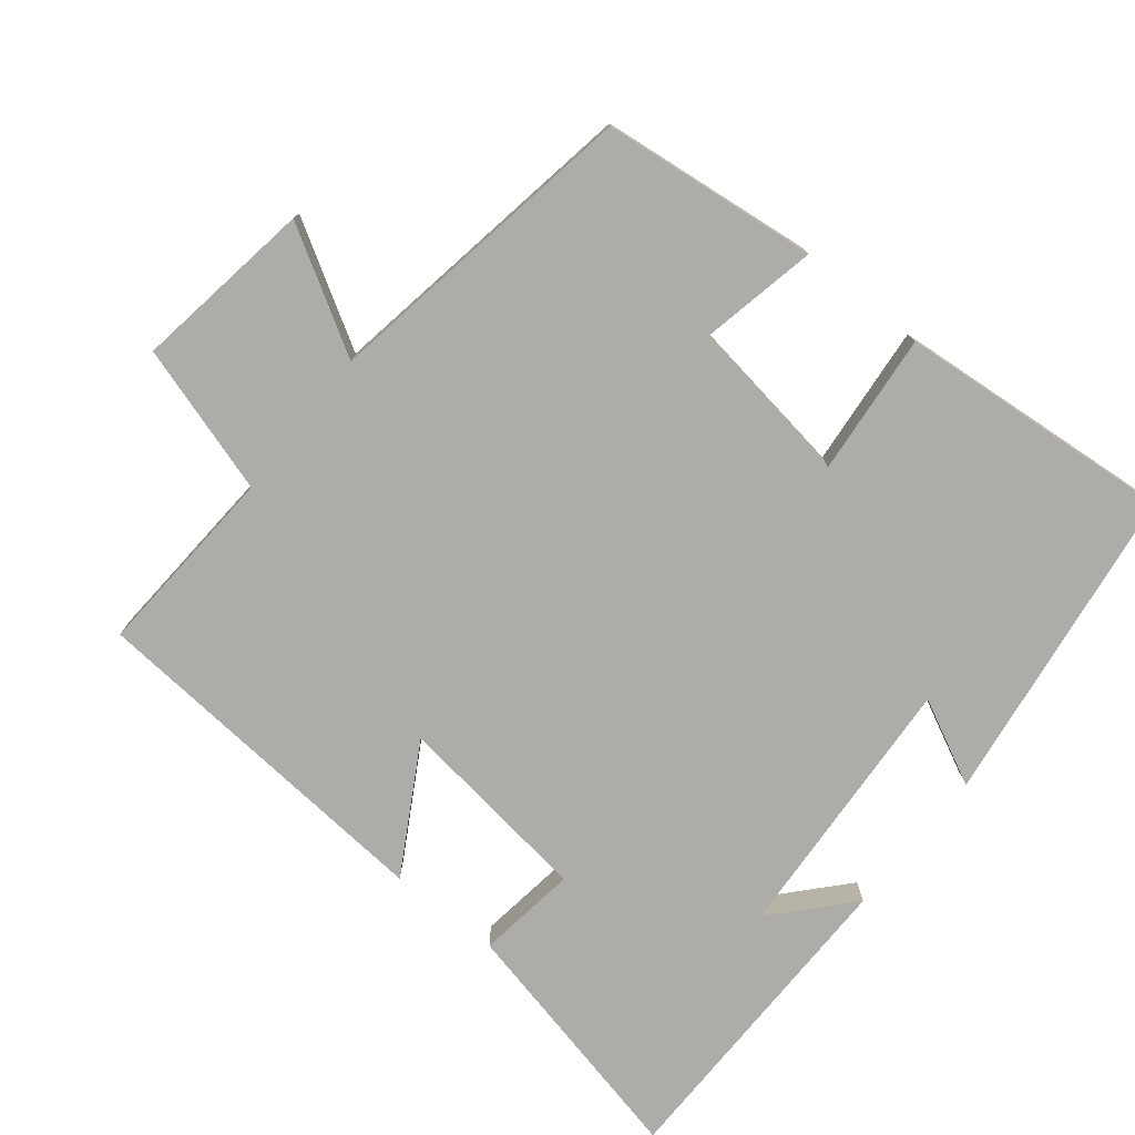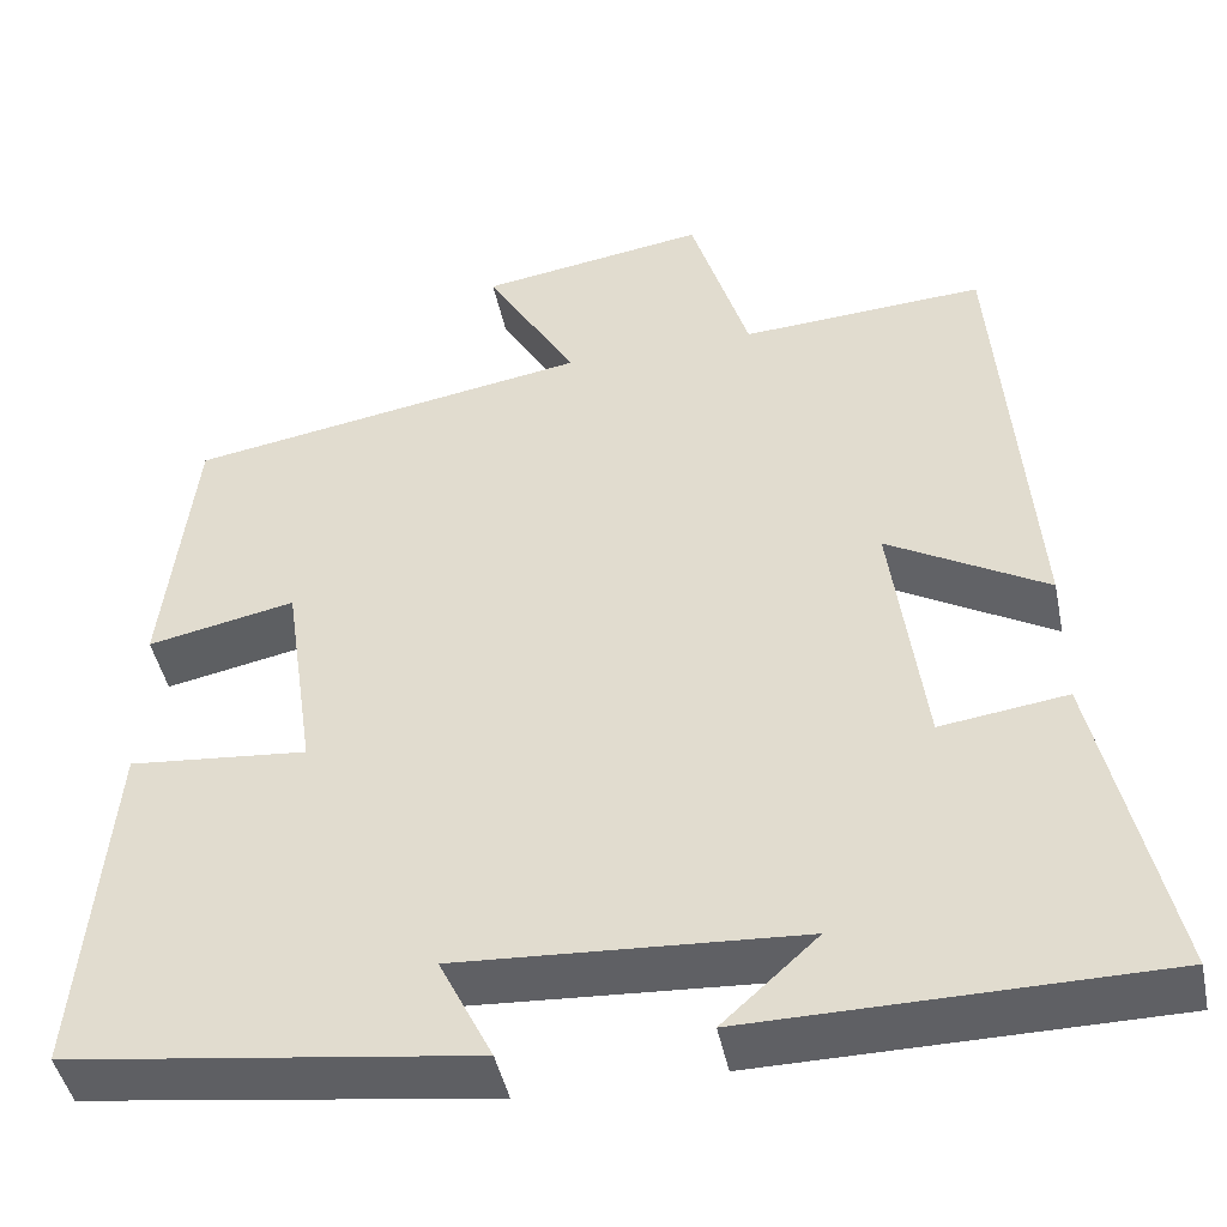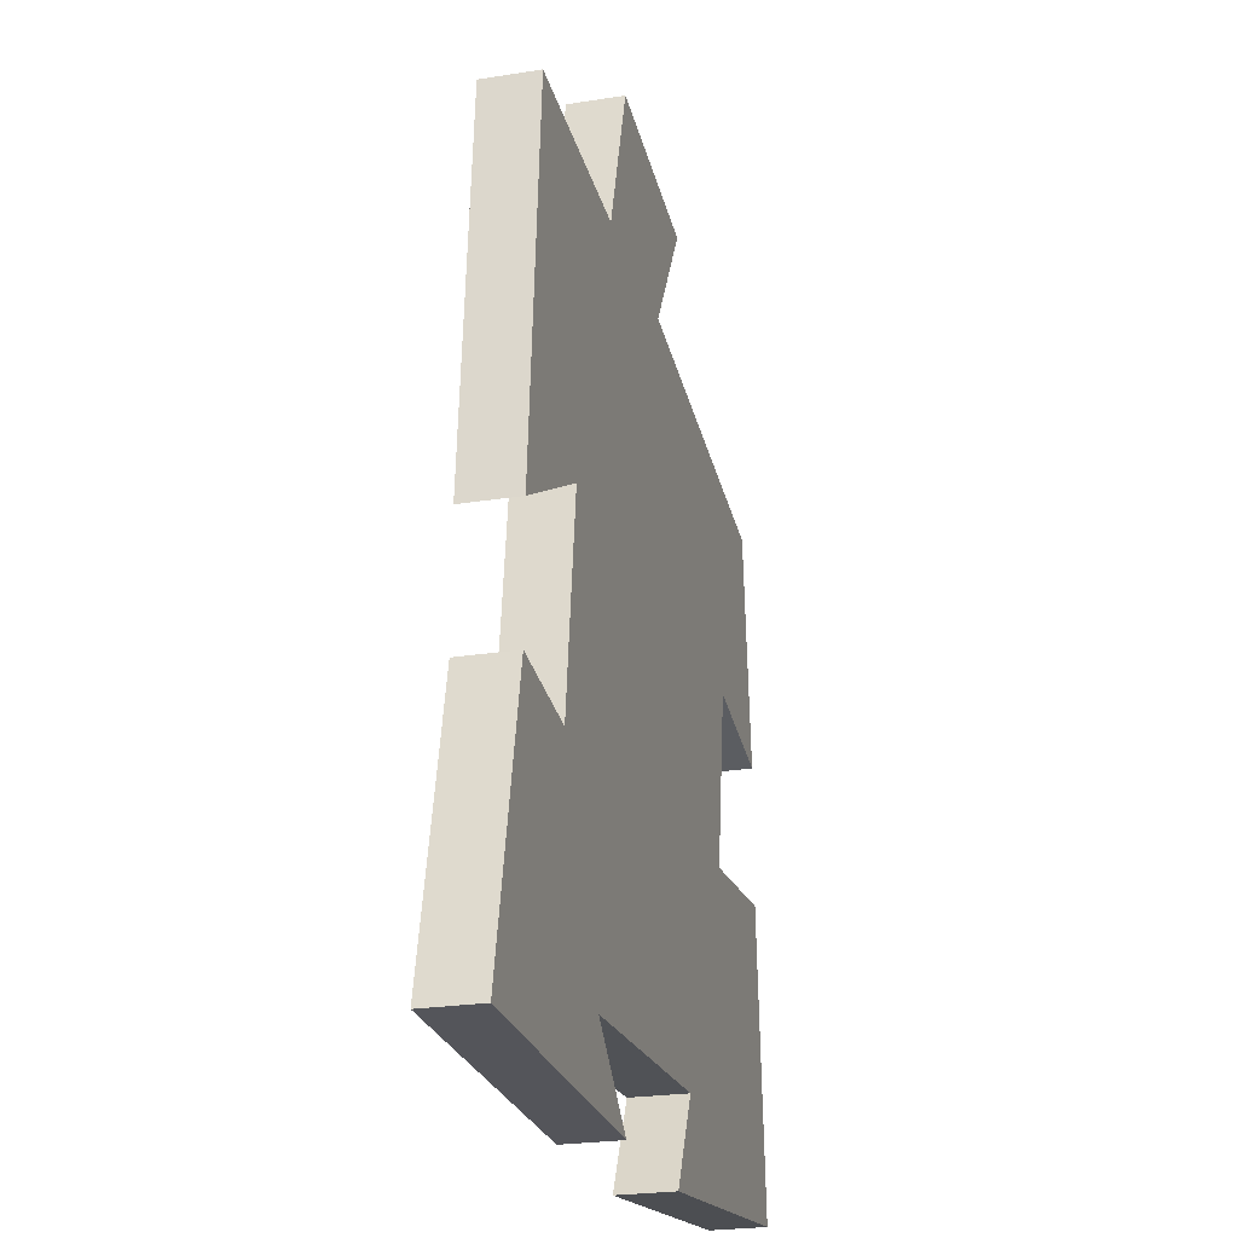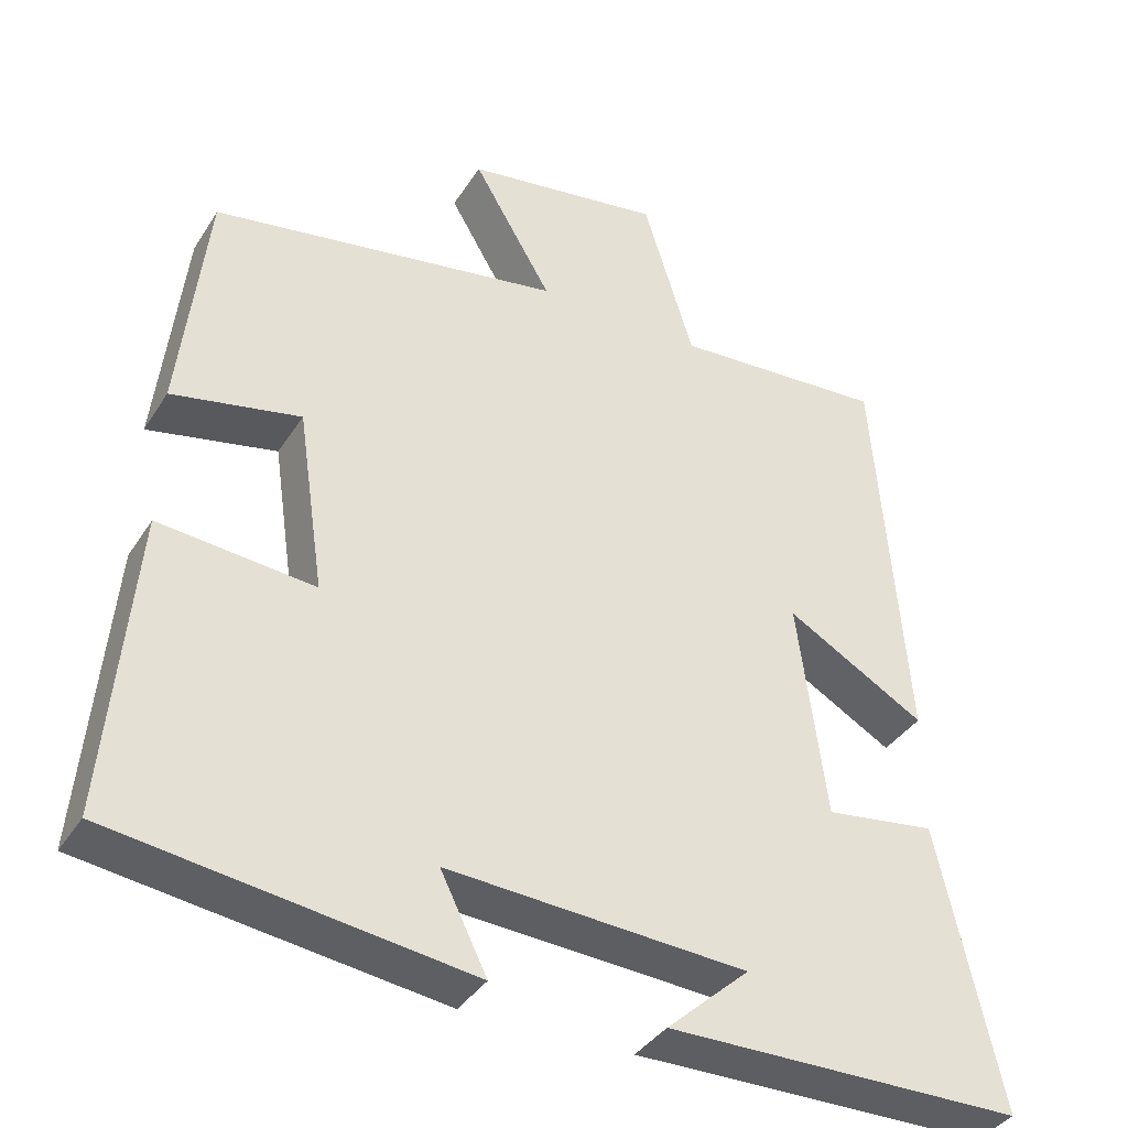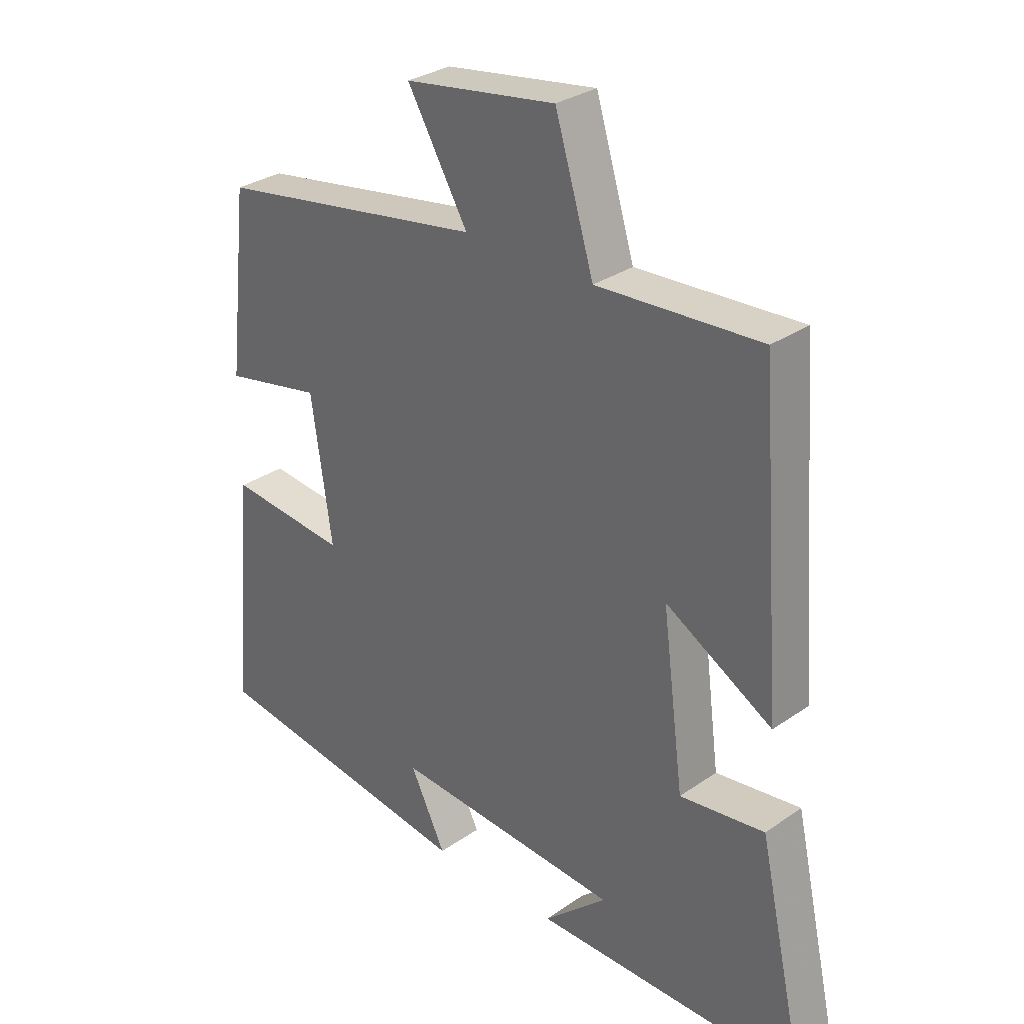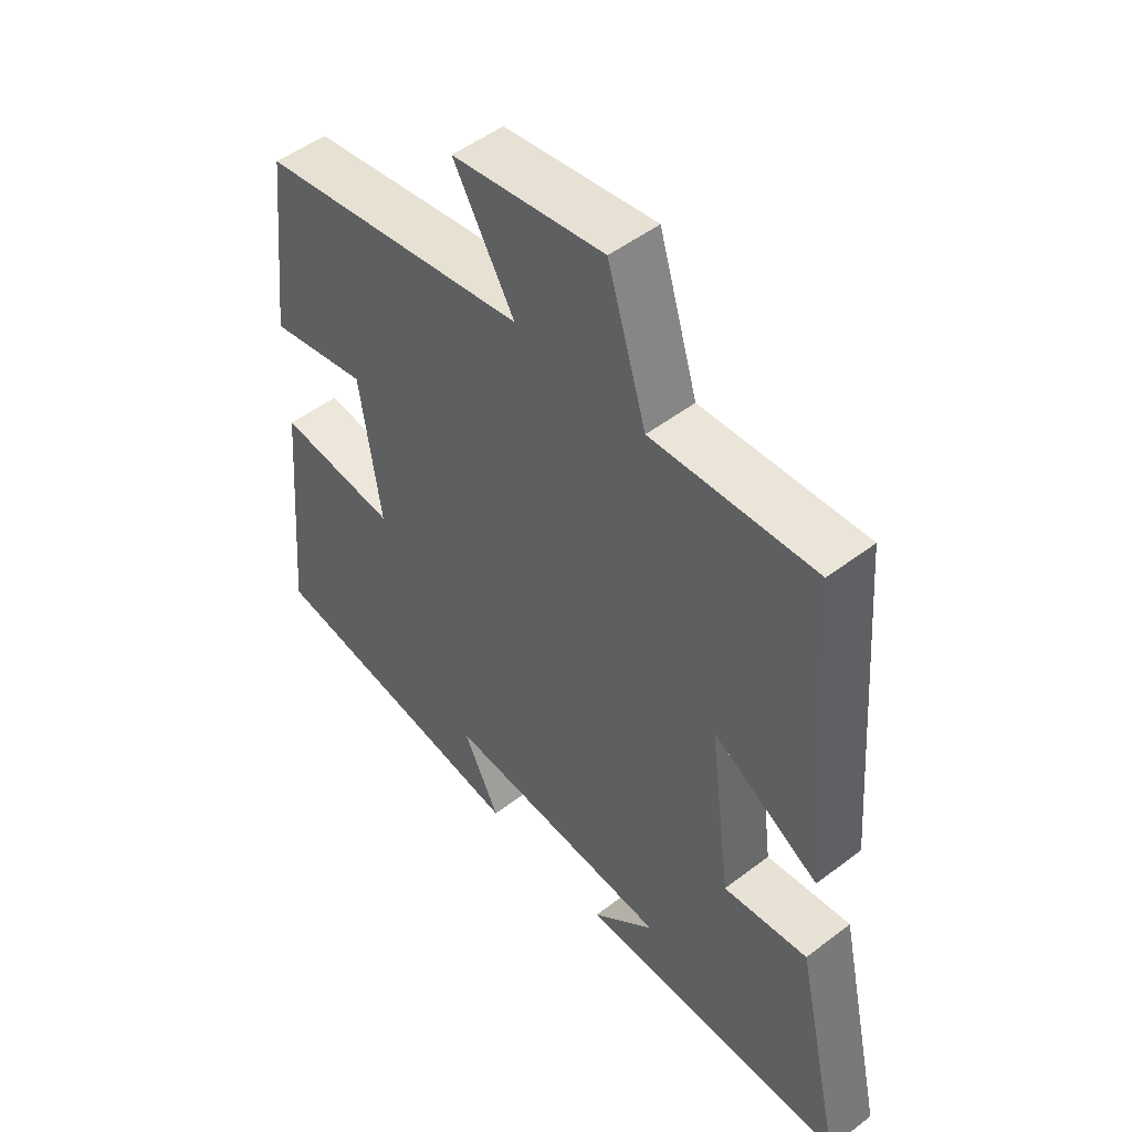
<metadata>
{"format":"obj","ext":"obj","renderer":"f3d","projection":"perspective","resolution":1024,"background":"white","views":[{"elev":-76.6,"azim":51.2,"up":"+Y"},{"elev":-45.1,"azim":-168.3,"up":"+Z"},{"elev":-24.6,"azim":-75.4,"up":"+Z"},{"elev":-37.5,"azim":151.3,"up":"+Z"},{"elev":30.5,"azim":-135.0,"up":"+Z"},{"elev":50.2,"azim":-130.0,"up":"+Z"}]}
</metadata>
<code>
v 0.466 0.07 0.427
v 0.5 0.07 0.127
v 0.337 0.07 0.16
v 0.303 0.07 -0.072
v 0.5 0.07 -0.053
v 0.534 0.07 -0.438
v 0.086 0.07 -0.5
v 0.145 0.07 -0.381
v -0.233 0.07 -0.405
v -0.128 0.07 -0.5
v -0.579 0.07 -0.497
v -0.5 0.07 -0.142
v -0.36 0.07 -0.161
v -0.324 0.07 0.115
v -0.5 0.07 0.014
v -0.461 0.07 0.516
v -0.192 0.07 0.5
v -0.128 0.07 0.708
v 0.122 0.07 0.67
v 0.022 0.07 0.5
v 0.466 0 0.427
v 0.5 0 0.127
v 0.337 0 0.16
v 0.303 0 -0.072
v 0.5 0 -0.053
v 0.534 0 -0.438
v 0.086 0 -0.5
v 0.145 0 -0.381
v -0.233 0 -0.405
v -0.128 0 -0.5
v -0.579 0 -0.497
v -0.5 0 -0.142
v -0.36 0 -0.161
v -0.324 0 0.115
v -0.5 0 0.014
v -0.461 0 0.516
v -0.192 0 0.5
v -0.128 0 0.708
v 0.122 0 0.67
v 0.022 0 0.5
f 17 18 19 20
f 1 2 3
f 20 1 3
f 17 20 3
f 14 15 16 17
f 17 3 4
f 14 17 4
f 13 14 4
f 11 12 13
f 9 10 11
f 13 4 5
f 11 13 5
f 9 11 5
f 5 6 7 8
f 5 8 9
f 40 39 38 37
f 23 22 21
f 23 21 40
f 23 40 37
f 37 36 35 34
f 24 23 37
f 24 37 34
f 24 34 33
f 33 32 31
f 31 30 29
f 25 24 33
f 25 33 31
f 25 31 29
f 28 27 26 25
f 29 28 25
f 1 21 22 2
f 2 22 23 3
f 3 23 24 4
f 4 24 25 5
f 5 25 26 6
f 6 26 27 7
f 7 27 28 8
f 8 28 29 9
f 9 29 30 10
f 10 30 31 11
f 11 31 32 12
f 12 32 33 13
f 13 33 34 14
f 14 34 35 15
f 15 35 36 16
f 16 36 37 17
f 17 37 38 18
f 18 38 39 19
f 19 39 40 20
f 20 40 21 1

</code>
